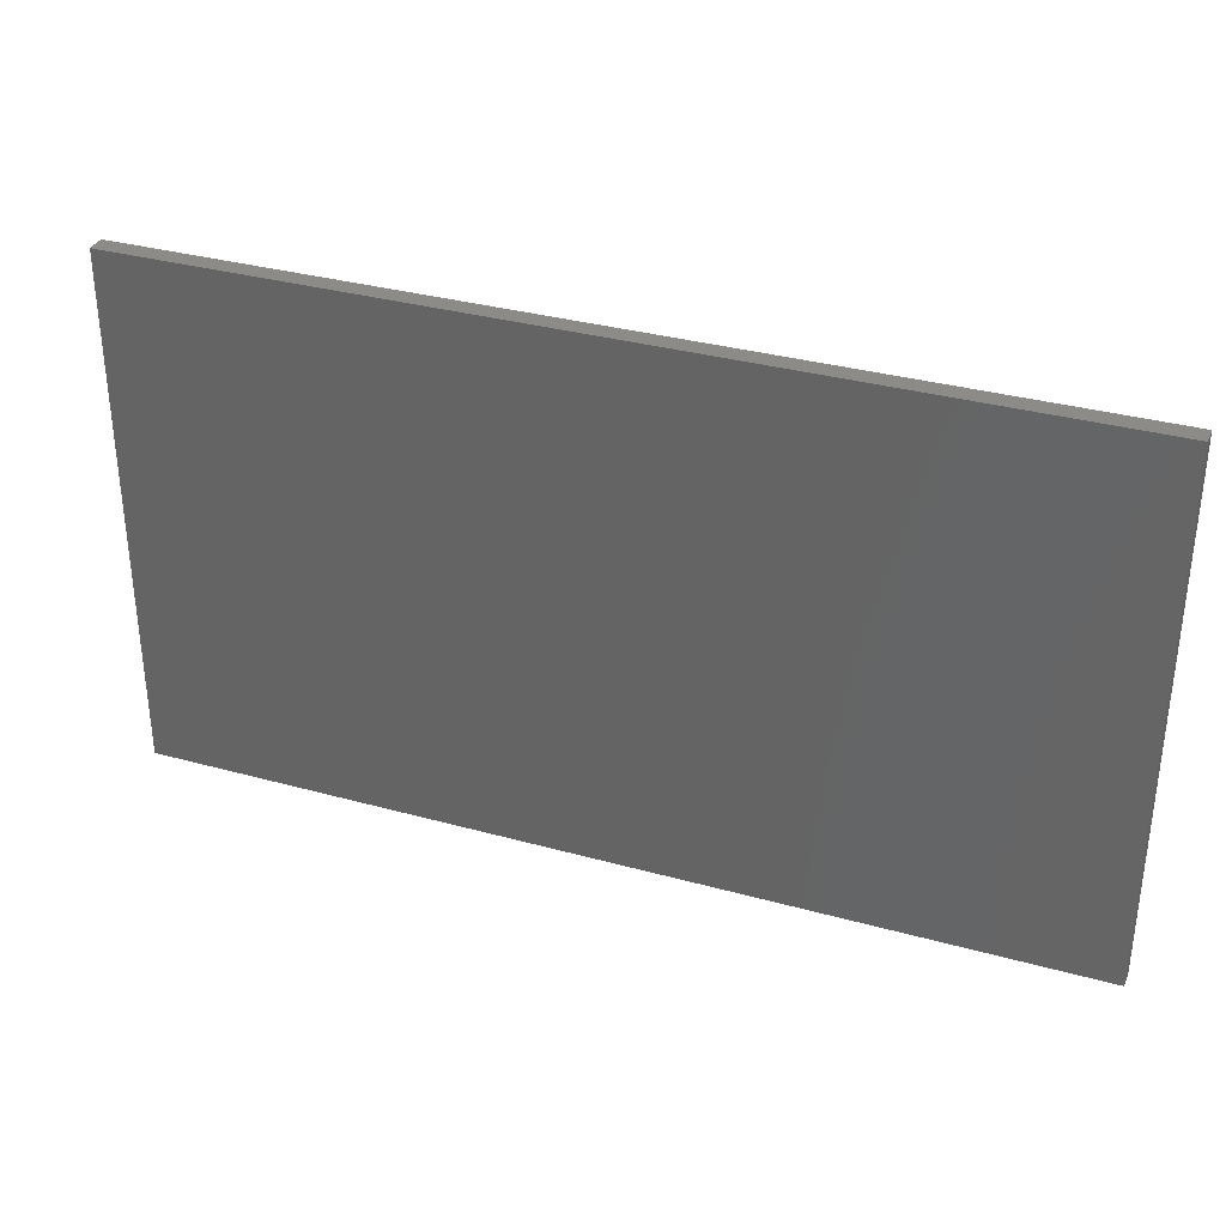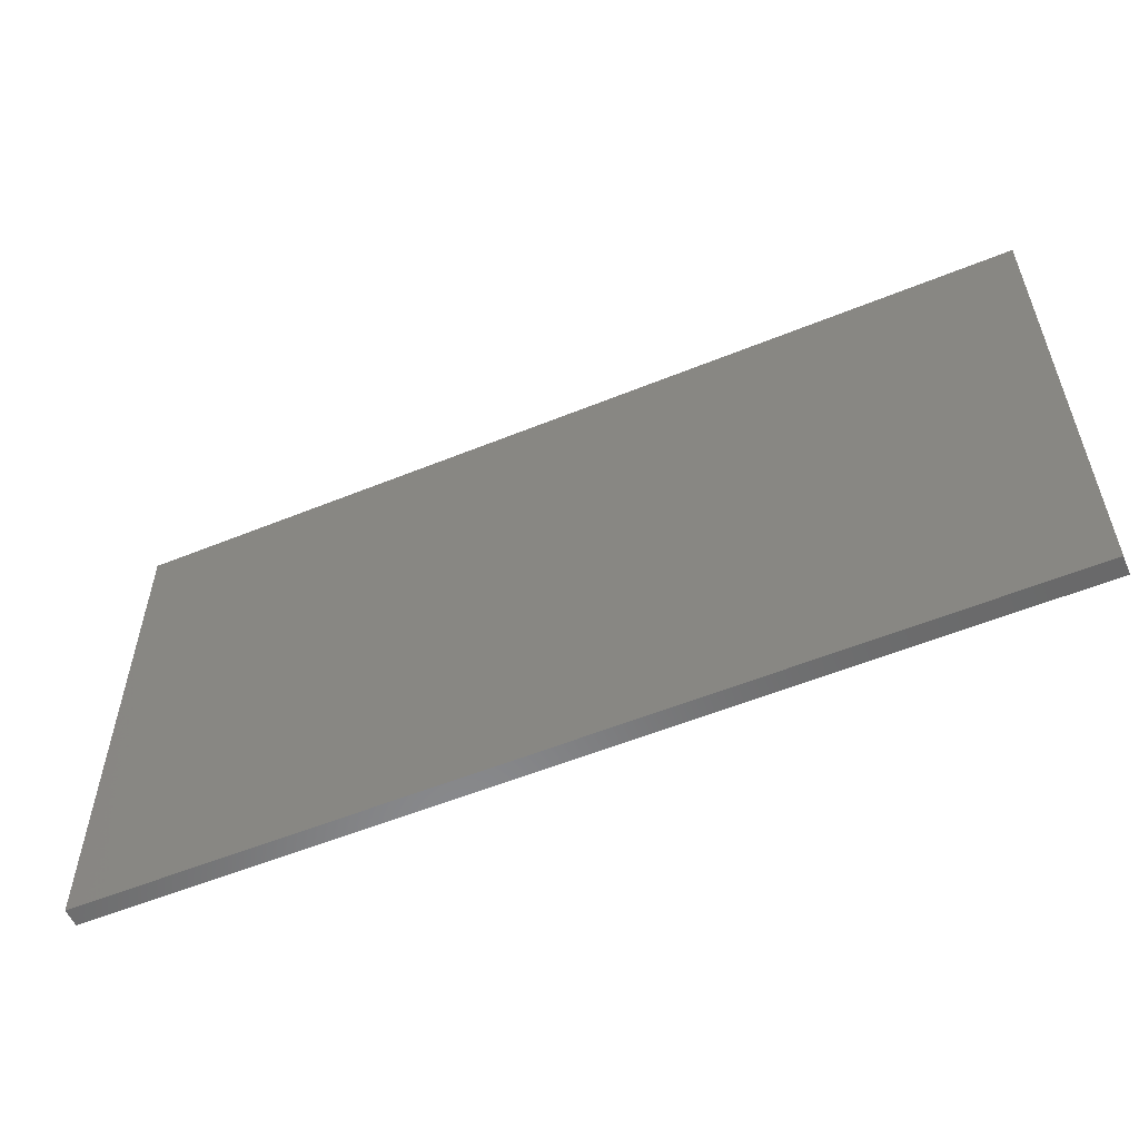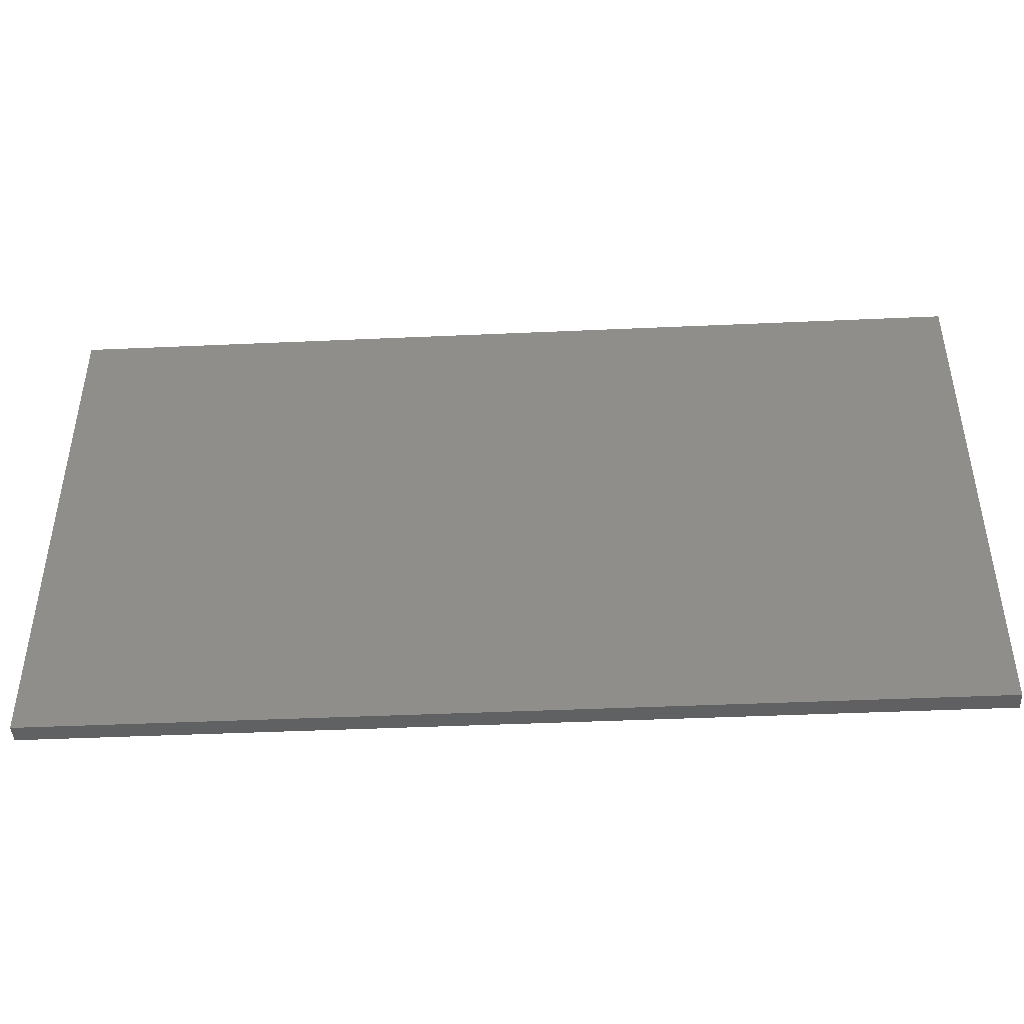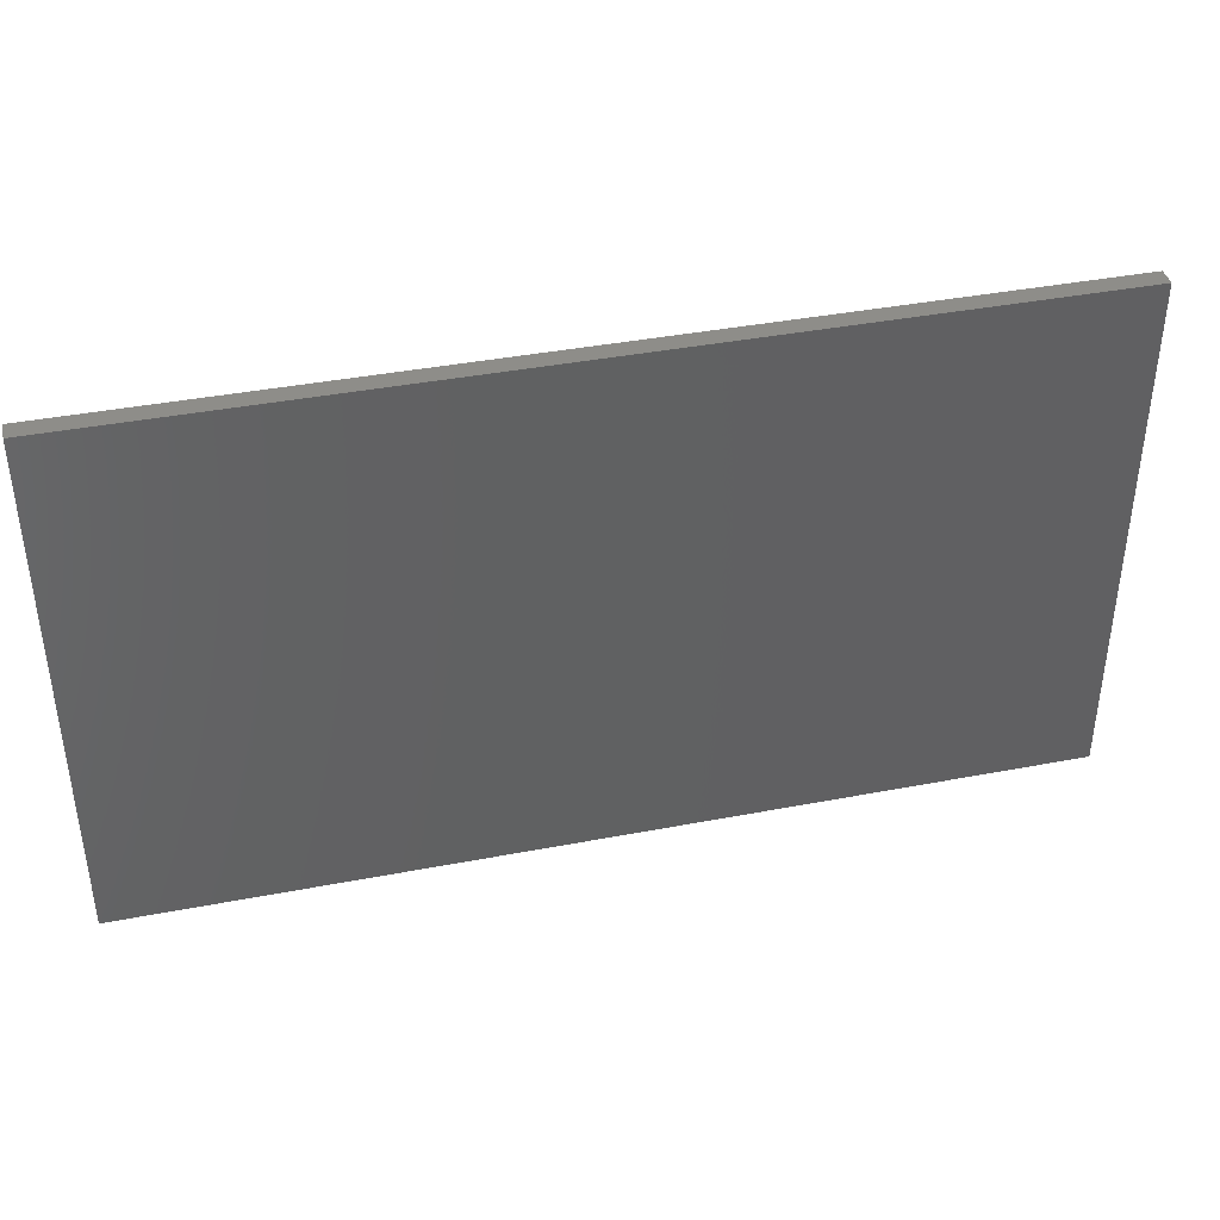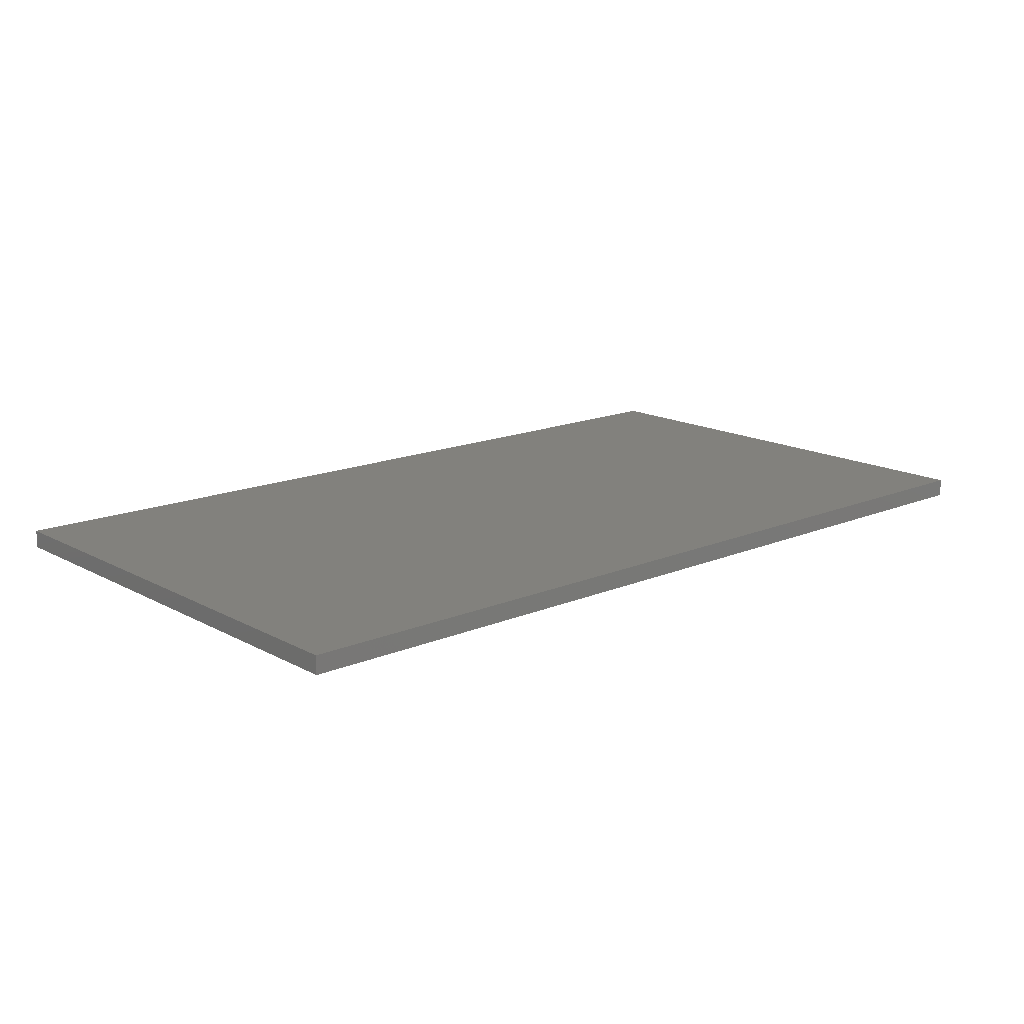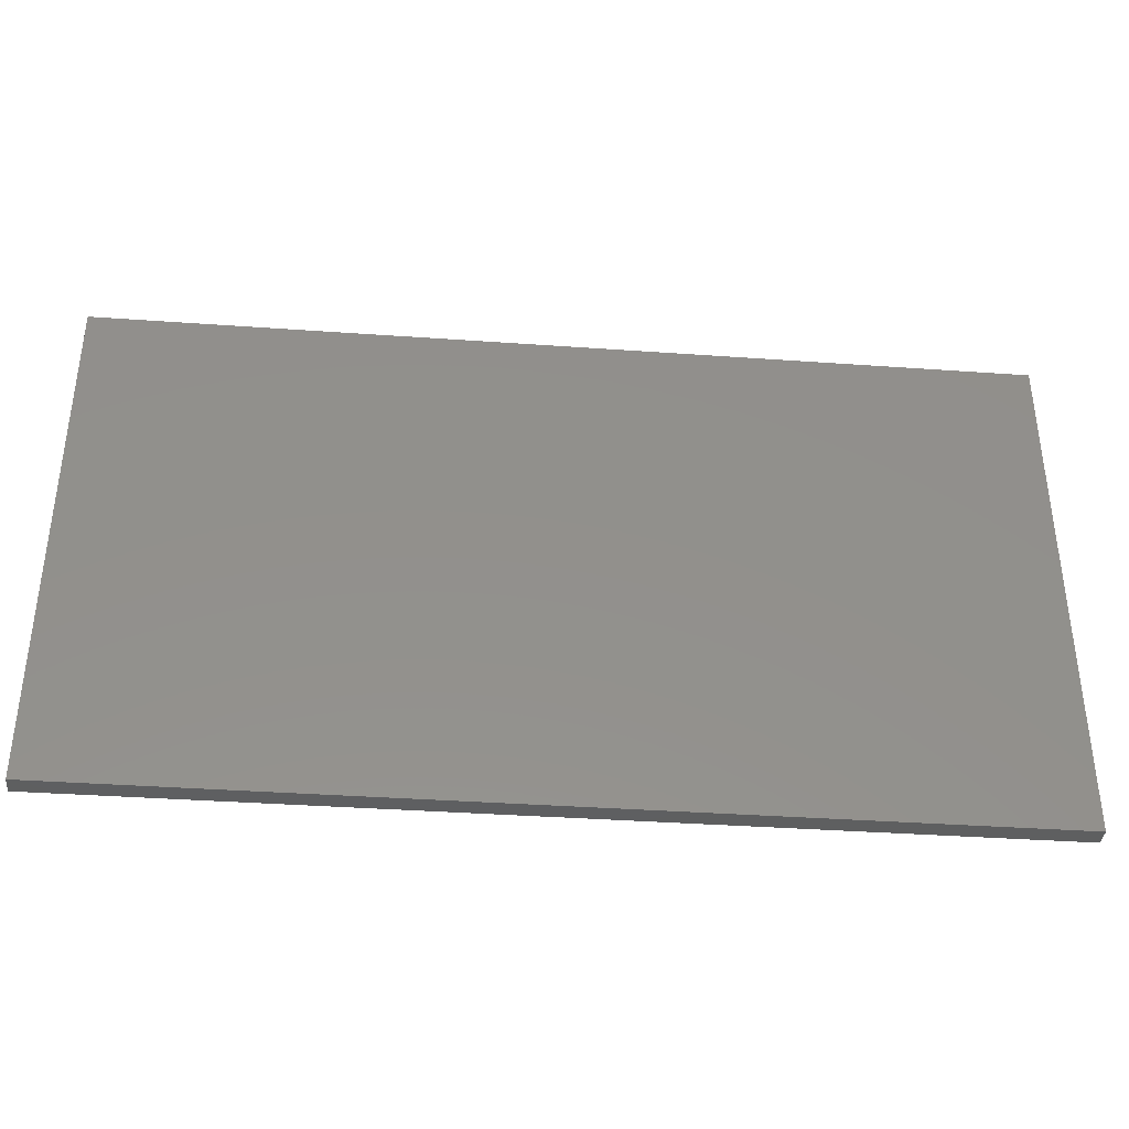
<metadata>
{"format":"stl","ext":"stl","renderer":"f3d","projection":"perspective","resolution":1024,"background":"white","views":[{"elev":33.5,"azim":20.7,"up":"+Y"},{"elev":-55.9,"azim":23.1,"up":"+Y"},{"elev":-44.0,"azim":-177.0,"up":"+Y"},{"elev":40.0,"azim":-13.3,"up":"+Y"},{"elev":15.6,"azim":-41.5,"up":"+Z"},{"elev":-37.5,"azim":-5.2,"up":"+Y"}]}
</metadata>
<code>
# stl→obj: 8 verts, 12 faces
v 75 42.5 3
v -75 42.5 3
v -75 -42.5 3
v 75 -42.5 3
v 75 -42.5 0
v -75 -42.5 0
v -75 42.5 0
v 75 42.5 0
f 1 2 3
f 1 3 4
f 5 6 7
f 5 7 8
f 5 4 3
f 5 3 6
f 6 3 2
f 6 2 7
f 7 2 1
f 7 1 8
f 8 1 4
f 8 4 5

</code>
